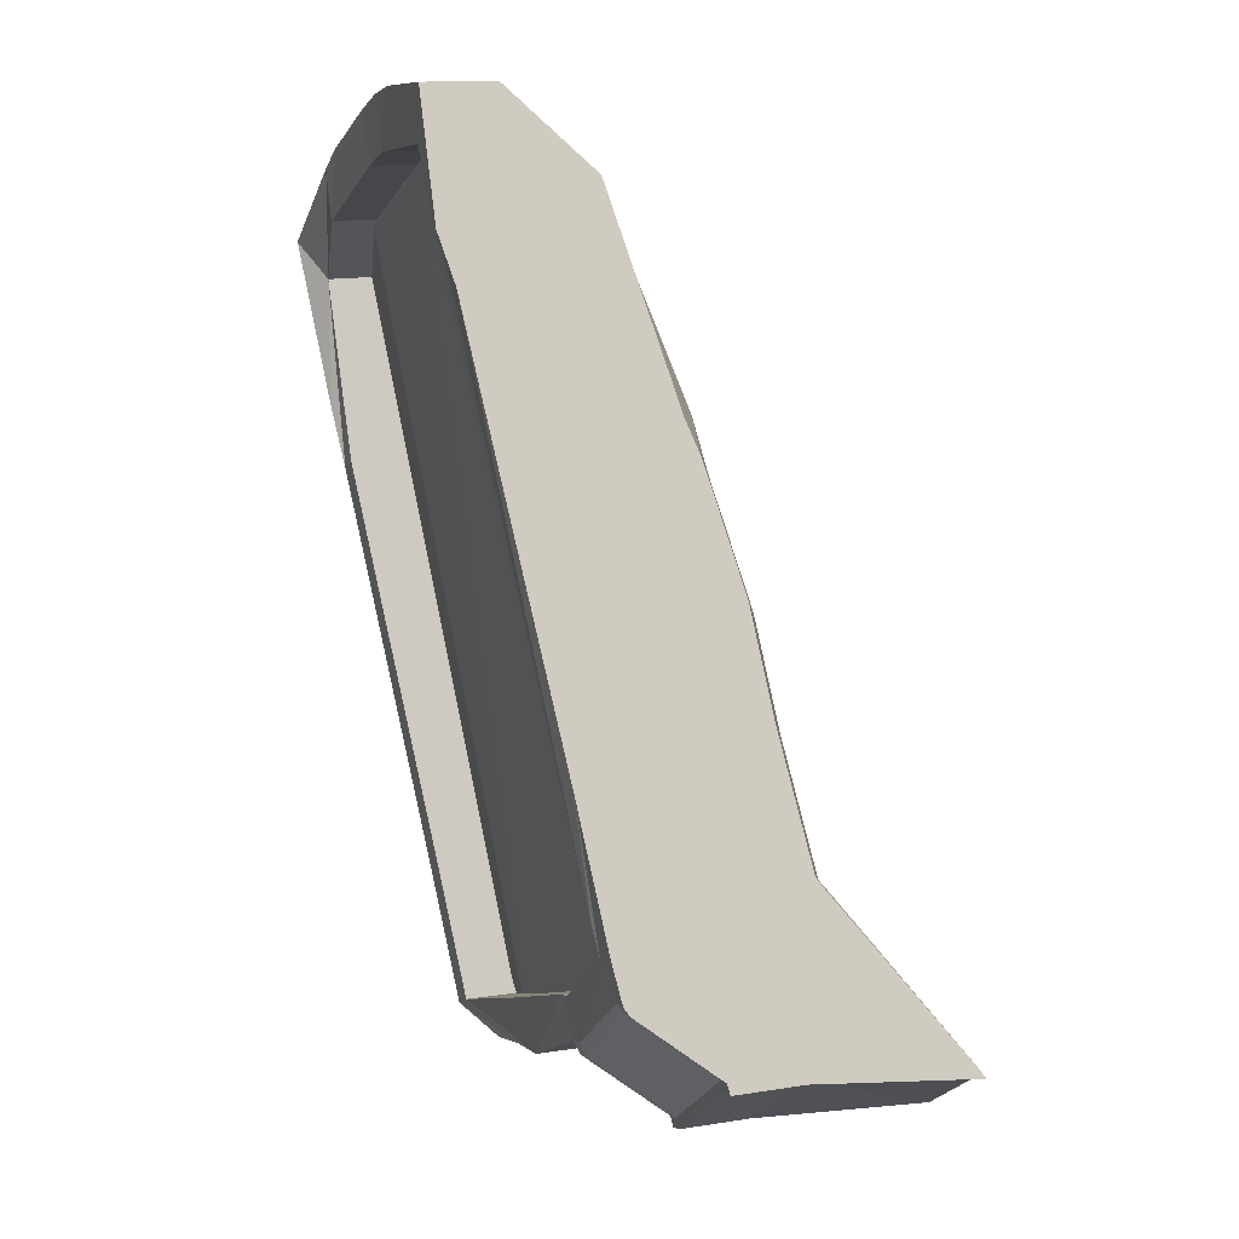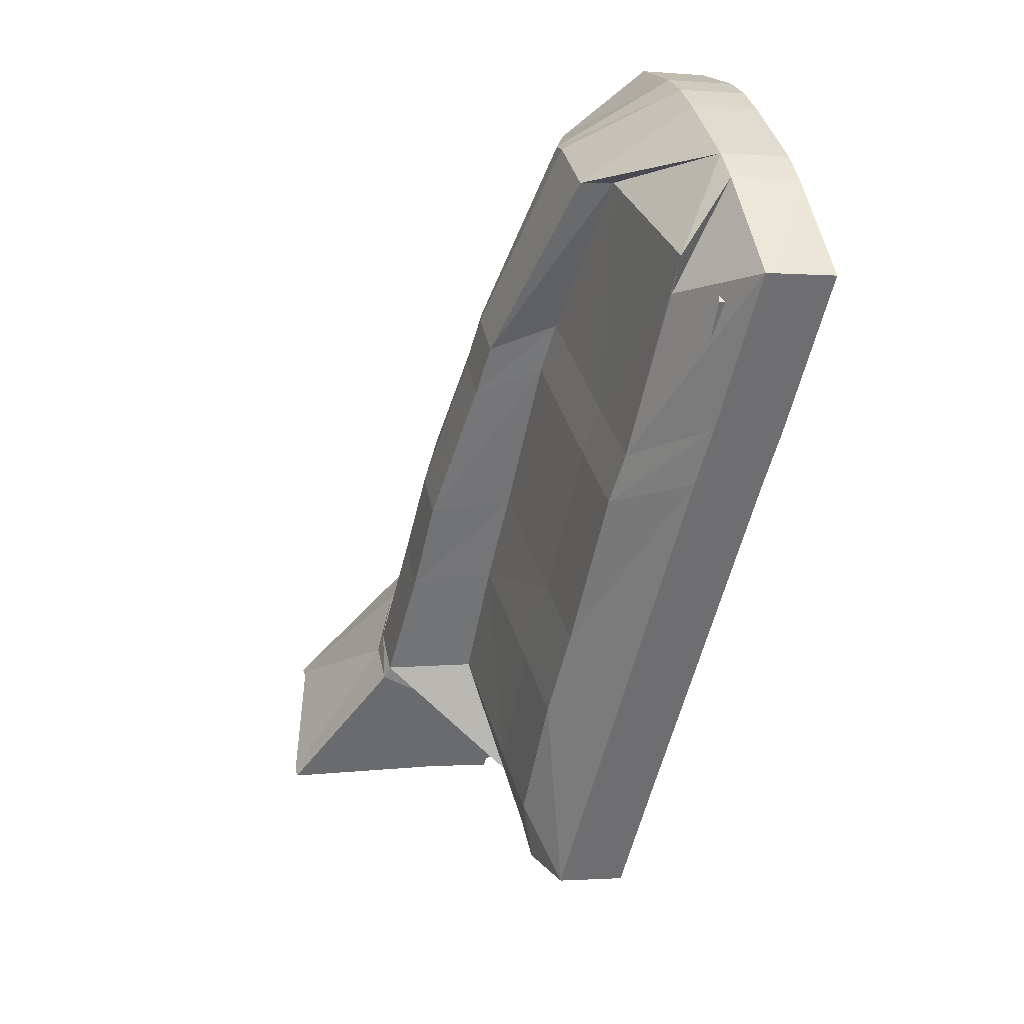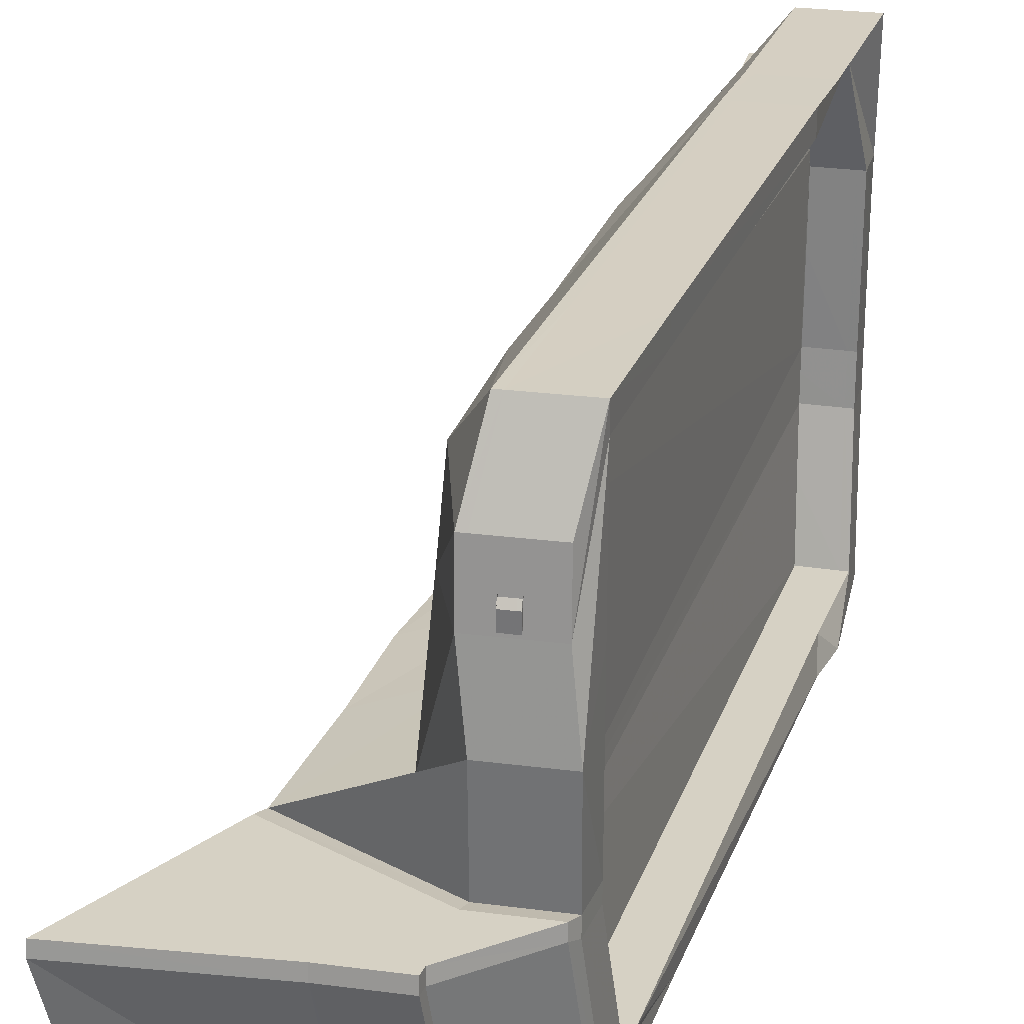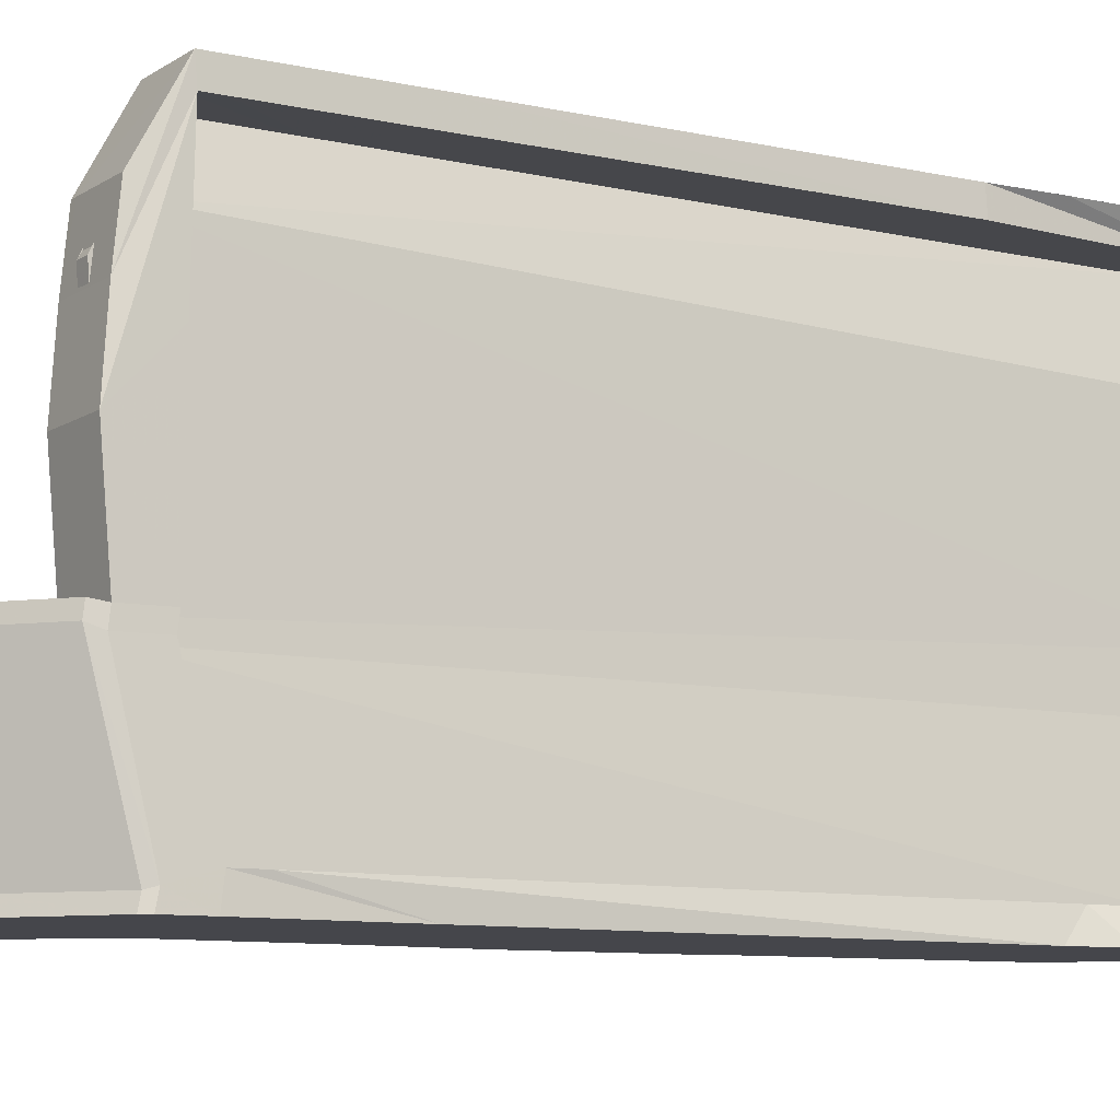
<metadata>
{"format":"obj","ext":"obj","renderer":"f3d","projection":"perspective","resolution":1024,"background":"white","views":[{"elev":-10.6,"azim":-19.2,"up":"+Z"},{"elev":37.1,"azim":169.8,"up":"+Z"},{"elev":26.9,"azim":-176.1,"up":"+Y"},{"elev":-10.0,"azim":-130.3,"up":"+Y"}]}
</metadata>
<code>
v 0.0731 0.06384 0.1506
v 0.07296 0.06317 0.151
v 0.0731 0.06317 0.1505
v 0.07296 0.06384 0.1511
v 0.07581 0.06384 0.1515
v 0.07595 0.06384 0.151
v 0.07595 0.06317 0.1509
v 0.07227 0.05574 0.1522
v 0.07513 0.05574 0.1525
v 0.07227 0.05507 0.152
v 0.07513 0.05507 0.1524
v 0.07214 0.05507 0.1525
v 0.07499 0.05507 0.1529
v 0.06805 0.05507 0.1551
v 0.0709 0.05507 0.1555
v 0.07082 0.05507 0.1559
v 0.07139 0.05507 0.1555
v 0.07548 0.05507 0.1529
v 0.0834 0.05507 0.1531
v 0.07642 0.05507 0.1605
v 0.07612 0.05507 0.1609
v 0.07768 0.05833 0.161
v 0.07599 0.05833 0.1673
v 0.07443 0.05507 0.1671
v 0.0712 0.05507 0.1559
v 0.06951 0.05507 0.1626
v 0.06912 0.05507 0.1625
v 0.06774 0.05507 0.1555
v 0.06722 0.05507 0.1573
v 0.06774 0.05588 0.1556
v 0.06722 0.05642 0.1574
v 0.06849 0.0629 0.1542
v 0.06793 0.0629 0.1562
v 0.06849 0.06371 0.1543
v 0.06793 0.06371 0.1563
v 0.06849 0.06911 0.1538
v 0.06793 0.07193 0.1563
v 0.06793 0.07881 0.1565
v 0.06888 0.07312 0.1543
v 0.07156 0.06911 0.1542
v 0.07196 0.07311 0.1547
v 0.07195 0.06911 0.1542
v 0.07234 0.07311 0.1548
v 0.07412 0.06478 0.1602
v 0.07334 0.07252 0.1598
v 0.07279 0.06466 0.1669
v 0.072 0.07239 0.1669
v 0.07082 0.07231 0.1717
v 0.07043 0.0767 0.1718
v 0.07161 0.07678 0.1669
v 0.06982 0.07993 0.1634
v 0.07139 0.08005 0.1568
v 0.06943 0.07993 0.1634
v 0.07101 0.08005 0.1568
v 0.06636 0.07994 0.163
v 0.06793 0.08005 0.1564
v 0.06636 0.07869 0.1631
v 0.06792 0.07878 0.158
v 0.06832 0.07881 0.1565
v 0.0702 0.07868 0.1636
v 0.07178 0.0788 0.157
v 0.06832 0.07193 0.1564
v 0.06832 0.06371 0.1563
v 0.07178 0.07192 0.1568
v 0.07178 0.06371 0.1568
v 0.06832 0.0629 0.1562
v 0.06761 0.05642 0.1575
v 0.07178 0.0629 0.1567
v 0.07107 0.05642 0.1579
v 0.06723 0.05642 0.1588
v 0.06685 0.05642 0.1588
v 0.06567 0.05507 0.1638
v 0.06875 0.05507 0.1642
v 0.06913 0.05507 0.1643
v 0.07326 0.05507 0.1723
v 0.07483 0.05833 0.1724
v 0.07591 0.06044 0.1712
v 0.07709 0.06044 0.1663
v 0.07591 0.06371 0.1713
v 0.07709 0.06371 0.1661
v 0.0716 0.06457 0.1721
v 0.06896 0.07215 0.1804
v 0.06856 0.07654 0.1805
v 0.06502 0.07957 0.1833
v 0.06463 0.07958 0.1832
v 0.06156 0.07958 0.1828
v 0.06156 0.07834 0.1829
v 0.06194 0.07834 0.1829
v 0.0654 0.07833 0.1834
v 0.064 0.07816 0.1927
v 0.06054 0.07817 0.1922
v 0.06016 0.07817 0.1921
v 0.06075 0.07953 0.1859
v 0.06382 0.07952 0.1863
v 0.0642 0.07952 0.1864
v 0.06775 0.07649 0.1832
v 0.06814 0.0721 0.1832
v 0.06974 0.06442 0.1808
v 0.07326 0.06371 0.1792
v 0.07326 0.06044 0.1791
v 0.07281 0.05833 0.1783
v 0.07124 0.05507 0.1782
v 0.06397 0.05507 0.185
v 0.06359 0.05507 0.185
v 0.06051 0.05507 0.1845
v 0.06051 0.05642 0.1856
v 0.0609 0.05642 0.1857
v 0.07069 0.05642 0.1593
v 0.06436 0.05642 0.1862
v 0.05953 0.05642 0.1911
v 0.05914 0.05642 0.191
v 0.05963 0.05507 0.1869
v 0.06329 0.05507 0.1854
v 0.06368 0.05507 0.1855
v 0.07045 0.05507 0.1799
v 0.07202 0.05833 0.181
v 0.07245 0.06044 0.1819
v 0.07245 0.06371 0.182
v 0.06893 0.06437 0.1835
v 0.06639 0.06612 0.1929
v 0.06521 0.07546 0.1938
v 0.06225 0.07094 0.1966
v 0.06225 0.07292 0.1963
v 0.06187 0.07094 0.1966
v 0.06187 0.07292 0.1963
v 0.05879 0.07095 0.1961
v 0.05879 0.07293 0.1959
v 0.05918 0.07318 0.1933
v 0.05956 0.07318 0.1934
v 0.05918 0.06535 0.1933
v 0.05879 0.06535 0.1959
v 0.05879 0.0629 0.1957
v 0.05918 0.0629 0.193
v 0.05879 0.06051 0.1951
v 0.05879 0.05507 0.1931
v 0.06187 0.05507 0.1936
v 0.06225 0.05507 0.1937
v 0.06678 0.05507 0.1901
v 0.06795 0.05915 0.1916
v 0.06795 0.06044 0.1921
v 0.06795 0.06535 0.1926
v 0.06225 0.06535 0.1964
v 0.06225 0.0629 0.1962
v 0.06225 0.06051 0.1957
v 0.06187 0.06051 0.1956
v 0.06187 0.0629 0.1961
v 0.06187 0.06535 0.1964
v 0.05956 0.0629 0.1931
v 0.05956 0.06535 0.1934
v 0.06302 0.07317 0.1939
v 0.06302 0.06535 0.1939
v 0.06302 0.0629 0.1937
v 0.06299 0.05642 0.1916
v 0.05879 0.07938 0.1943
v 0.06187 0.07937 0.1947
v 0.06225 0.07937 0.1948
v 0.0656 0.07562 0.1918
v 0.07882 0.06371 0.1597
v 0.07882 0.06044 0.1596
v 0.07799 0.0582 0.1606
v 0.0792 0.06071 0.1586
v 0.0792 0.06384 0.1591
v 0.08474 0.06317 0.1521
v 0.08335 0.05574 0.1532
v 0.08372 0.05507 0.1527
v 0.07562 0.05507 0.1525
v 0.08367 0.05574 0.1528
v 0.08506 0.06317 0.1517
v 0.08471 0.06384 0.1521
v 0.0763 0.06384 0.1516
v 0.07644 0.06384 0.1511
v 0.08503 0.06384 0.1517
v 0.07644 0.06317 0.151
v 0.07562 0.05574 0.1526
v 0.07221 0.06384 0.1541
v 0.07195 0.06371 0.1548
v 0.07172 0.06384 0.1541
v 0.07156 0.06371 0.1547
v 0.06887 0.06384 0.1537
v 0.06887 0.06317 0.1536
v 0.06805 0.05574 0.1552
v 0.07214 0.05574 0.1526
v 0.06888 0.07626 0.1546
v 0.07196 0.07626 0.155
v 0.07234 0.07626 0.1551
v 0.07295 0.07691 0.1599
v 0.0615 0.07322 0.194
v 0.06232 0.07821 0.1928
v 0.06247 0.07821 0.1928
v 0.06135 0.07323 0.194
v 0.0615 0.0637 0.1939
v 0.06135 0.0637 0.1939
v 0.0615 0.06289 0.1938
v 0.06135 0.06289 0.1938
v 0.06146 0.05642 0.1917
v 0.06131 0.05642 0.1917
v 0.06144 0.05642 0.1911
v 0.0616 0.05642 0.1911
v 0.06158 0.05642 0.1918
v 0.06172 0.05642 0.1912
v 0.06207 0.05642 0.1918
v 0.06221 0.05642 0.1912
v 0.06211 0.06289 0.1939
v 0.06221 0.06289 0.1935
v 0.06221 0.06534 0.1937
v 0.07096 0.06289 0.1558
v 0.07096 0.0637 0.1559
v 0.06221 0.07323 0.1937
v 0.07096 0.07596 0.1554
v 0.06317 0.07822 0.1925
v 0.07096 0.07883 0.1579
v 0.06269 0.07822 0.1924
v 0.07048 0.07884 0.1578
v 0.06257 0.07822 0.1924
v 0.07035 0.07884 0.1578
v 0.06241 0.07822 0.1924
v 0.0702 0.07884 0.1578
v 0.0702 0.07596 0.1553
v 0.07033 0.07884 0.1573
v 0.07048 0.07884 0.1573
v 0.0706 0.07884 0.1574
v 0.07109 0.07884 0.1574
v 0.07109 0.07407 0.1545
v 0.07109 0.0637 0.1554
v 0.07109 0.06289 0.1553
v 0.07036 0.05642 0.1566
v 0.0703 0.05642 0.1569
v 0.06988 0.05642 0.1566
v 0.06981 0.05642 0.1568
v 0.06975 0.05642 0.1566
v 0.06969 0.05642 0.1568
v 0.0696 0.05642 0.1565
v 0.06954 0.05642 0.1568
v 0.07033 0.06289 0.1552
v 0.07048 0.06289 0.1552
v 0.07048 0.0637 0.1553
v 0.07033 0.0637 0.1553
v 0.07048 0.07407 0.1545
v 0.07033 0.07407 0.1544
v 0.0702 0.0637 0.1558
v 0.06144 0.06534 0.1936
v 0.06144 0.06289 0.1933
v 0.0702 0.06289 0.1557
v 0.06144 0.07392 0.1935
v 0.06259 0.07821 0.1928
v 0.06308 0.07821 0.1929
v 0.06211 0.07322 0.1941
v 0.06211 0.0637 0.194
v 0.06162 0.0637 0.194
v 0.06162 0.06289 0.1938
v 0.06162 0.07322 0.1941
v 0.0706 0.07407 0.1545
v 0.0706 0.0637 0.1553
v 0.0706 0.06289 0.1552
f 1 2 3
f 1 4 2
f 1 5 4
f 1 6 5
f 3 6 1
f 3 7 6
f 8 7 3
f 8 9 7
f 10 9 8
f 10 11 9
f 12 11 10
f 12 13 11
f 14 13 12
f 14 15 13
f 16 15 14
f 17 15 16
f 15 17 18
f 17 19 18
f 17 20 19
f 21 20 17
f 20 21 22
f 21 23 22
f 21 24 23
f 25 24 21
f 25 26 24
f 16 26 25
f 16 27 26
f 28 27 16
f 28 29 27
f 30 29 28
f 30 31 29
f 32 31 30
f 32 33 31
f 34 33 32
f 34 35 33
f 36 35 34
f 36 37 35
f 36 38 37
f 36 39 38
f 40 39 36
f 40 41 39
f 42 41 40
f 42 43 41
f 44 43 42
f 44 45 43
f 46 45 44
f 46 47 45
f 48 47 46
f 49 47 48
f 49 50 47
f 51 50 49
f 51 52 50
f 53 52 51
f 53 54 52
f 55 54 53
f 55 56 54
f 57 56 55
f 57 38 56
f 58 38 57
f 58 59 38
f 60 59 58
f 60 61 59
f 62 59 61
f 37 59 62
f 37 38 59
f 35 37 62
f 35 62 63
f 63 62 64
f 62 61 64
f 63 64 65
f 66 63 65
f 33 63 66
f 33 35 63
f 31 33 66
f 31 66 67
f 67 66 68
f 66 65 68
f 67 68 69
f 70 67 69
f 71 67 70
f 71 31 67
f 72 31 71
f 72 29 31
f 73 29 72
f 73 27 29
f 74 27 73
f 74 26 27
f 75 26 74
f 75 24 26
f 76 24 75
f 76 23 24
f 77 23 76
f 77 78 23
f 79 78 77
f 79 80 78
f 81 80 79
f 81 46 80
f 48 46 81
f 82 48 81
f 83 48 82
f 83 49 48
f 84 49 83
f 84 51 49
f 85 51 84
f 85 53 51
f 86 53 85
f 86 55 53
f 87 55 86
f 87 57 55
f 88 57 87
f 88 58 57
f 89 58 88
f 89 60 58
f 90 89 88
f 90 88 91
f 91 88 87
f 91 87 92
f 92 87 86
f 92 86 93
f 93 86 85
f 93 85 94
f 94 85 84
f 94 84 95
f 95 84 83
f 95 83 96
f 96 83 82
f 96 82 97
f 97 82 98
f 82 81 98
f 98 81 79
f 98 79 99
f 99 79 77
f 99 77 100
f 100 77 76
f 100 76 101
f 101 76 75
f 101 75 102
f 102 75 74
f 102 74 103
f 103 74 73
f 103 73 104
f 104 73 72
f 104 72 105
f 105 72 71
f 105 71 106
f 106 71 70
f 106 70 107
f 107 70 108
f 70 69 108
f 107 108 109
f 110 107 109
f 111 107 110
f 111 106 107
f 112 106 111
f 112 105 106
f 113 105 112
f 113 104 105
f 114 104 113
f 114 103 104
f 115 103 114
f 115 102 103
f 116 102 115
f 116 101 102
f 117 101 116
f 117 100 101
f 118 100 117
f 118 99 100
f 119 99 118
f 119 98 99
f 97 98 119
f 120 97 119
f 120 121 97
f 122 121 120
f 122 123 121
f 124 123 122
f 124 125 123
f 126 125 124
f 126 127 125
f 128 127 126
f 128 92 127
f 91 92 128
f 91 128 129
f 129 128 130
f 131 130 128
f 132 130 131
f 132 133 130
f 134 133 132
f 134 111 133
f 135 111 134
f 135 112 111
f 136 112 135
f 136 113 112
f 137 113 136
f 137 114 113
f 138 114 137
f 138 115 114
f 139 115 138
f 139 116 115
f 140 116 139
f 140 117 116
f 141 117 140
f 141 118 117
f 120 118 141
f 120 119 118
f 141 122 120
f 141 142 122
f 140 142 141
f 140 143 142
f 139 143 140
f 139 144 143
f 138 144 139
f 138 137 144
f 136 144 137
f 136 145 144
f 134 145 136
f 132 145 134
f 132 146 145
f 131 146 132
f 131 147 146
f 126 147 131
f 126 124 147
f 147 124 122
f 147 122 142
f 146 147 142
f 146 142 143
f 145 146 143
f 145 143 144
f 131 128 126
f 134 136 135
f 148 133 111
f 149 133 148
f 149 130 133
f 129 130 149
f 150 129 149
f 90 129 150
f 90 91 129
f 150 149 151
f 151 149 148
f 151 148 152
f 152 148 110
f 148 111 110
f 152 110 153
f 110 109 153
f 92 154 127
f 92 93 154
f 154 93 94
f 154 94 155
f 155 94 95
f 155 95 156
f 156 95 96
f 156 96 157
f 121 157 96
f 123 157 121
f 123 156 157
f 125 156 123
f 125 155 156
f 127 155 125
f 127 154 155
f 121 96 97
f 158 80 46
f 159 80 158
f 159 78 80
f 22 78 159
f 22 23 78
f 159 160 22
f 159 161 160
f 162 161 159
f 163 161 162
f 164 161 163
f 164 160 161
f 19 160 164
f 19 20 160
f 20 22 160
f 165 19 164
f 18 19 165
f 18 165 166
f 166 165 167
f 165 164 167
f 167 164 163
f 167 163 168
f 168 163 169
f 163 162 169
f 170 169 162
f 171 169 170
f 171 172 169
f 173 172 171
f 173 168 172
f 174 168 173
f 174 167 168
f 166 167 174
f 11 166 174
f 13 166 11
f 13 18 166
f 15 18 13
f 11 174 9
f 9 174 173
f 9 173 7
f 7 173 171
f 7 171 6
f 6 171 170
f 6 170 5
f 5 170 175
f 170 162 175
f 176 175 162
f 176 177 175
f 176 178 177
f 42 178 176
f 42 40 178
f 34 178 40
f 34 177 178
f 34 179 177
f 179 34 32
f 179 32 180
f 30 180 32
f 30 181 180
f 28 181 30
f 28 14 181
f 16 14 28
f 182 181 14
f 2 181 182
f 2 180 181
f 4 180 2
f 4 179 180
f 4 177 179
f 4 5 177
f 5 175 177
f 3 2 182
f 3 182 8
f 8 182 12
f 182 14 12
f 8 12 10
f 34 40 36
f 42 176 158
f 176 162 158
f 162 159 158
f 42 158 44
f 158 46 44
f 168 169 172
f 39 56 38
f 39 183 56
f 41 183 39
f 41 184 183
f 43 184 41
f 43 185 184
f 45 185 43
f 45 186 185
f 47 186 45
f 47 50 186
f 186 50 52
f 186 52 185
f 185 52 54
f 185 54 184
f 184 54 56
f 184 56 183
f 17 16 25
f 21 17 25
f 187 188 189
f 187 190 188
f 191 190 187
f 191 192 190
f 193 192 191
f 193 194 192
f 195 194 193
f 195 196 194
f 195 197 196
f 195 198 197
f 199 198 195
f 199 200 198
f 201 200 199
f 201 202 200
f 203 202 201
f 203 204 202
f 205 204 203
f 205 206 204
f 205 207 206
f 208 207 205
f 208 209 207
f 210 209 208
f 210 211 209
f 212 211 210
f 212 213 211
f 214 213 212
f 214 215 213
f 216 215 214
f 216 217 215
f 218 217 216
f 219 217 218
f 220 217 219
f 220 215 217
f 221 215 220
f 221 213 215
f 222 213 221
f 222 211 213
f 223 211 222
f 223 209 211
f 224 209 223
f 224 207 209
f 225 207 224
f 225 206 207
f 226 206 225
f 226 227 206
f 228 227 226
f 228 229 227
f 230 229 228
f 230 231 229
f 232 231 230
f 232 233 231
f 233 232 234
f 235 234 232
f 236 234 235
f 236 237 234
f 238 237 236
f 238 239 237
f 220 239 238
f 220 219 239
f 219 218 239
f 239 218 240
f 241 240 218
f 242 240 241
f 242 243 240
f 197 243 242
f 197 233 243
f 231 233 197
f 231 197 198
f 229 231 198
f 229 198 200
f 227 229 200
f 227 200 202
f 204 227 202
f 204 206 227
f 233 234 243
f 237 243 234
f 237 240 243
f 239 240 237
f 242 196 197
f 242 194 196
f 194 242 241
f 194 241 192
f 192 241 244
f 241 218 244
f 218 216 244
f 190 244 216
f 192 244 190
f 190 216 188
f 216 189 188
f 216 214 189
f 214 245 189
f 214 212 245
f 212 246 245
f 212 210 246
f 246 210 208
f 246 208 247
f 208 248 247
f 208 205 248
f 205 203 248
f 203 249 248
f 203 250 249
f 201 250 203
f 201 199 250
f 199 193 250
f 199 195 193
f 250 193 191
f 250 191 249
f 249 191 187
f 249 187 251
f 251 187 189
f 251 189 245
f 247 251 245
f 248 251 247
f 248 249 251
f 247 245 246
f 221 220 238
f 221 238 252
f 252 238 236
f 252 236 253
f 253 236 235
f 253 235 254
f 254 235 230
f 235 232 230
f 254 230 228
f 225 254 228
f 224 254 225
f 224 253 254
f 223 253 224
f 223 252 253
f 222 252 223
f 222 221 252
f 225 228 226

</code>
